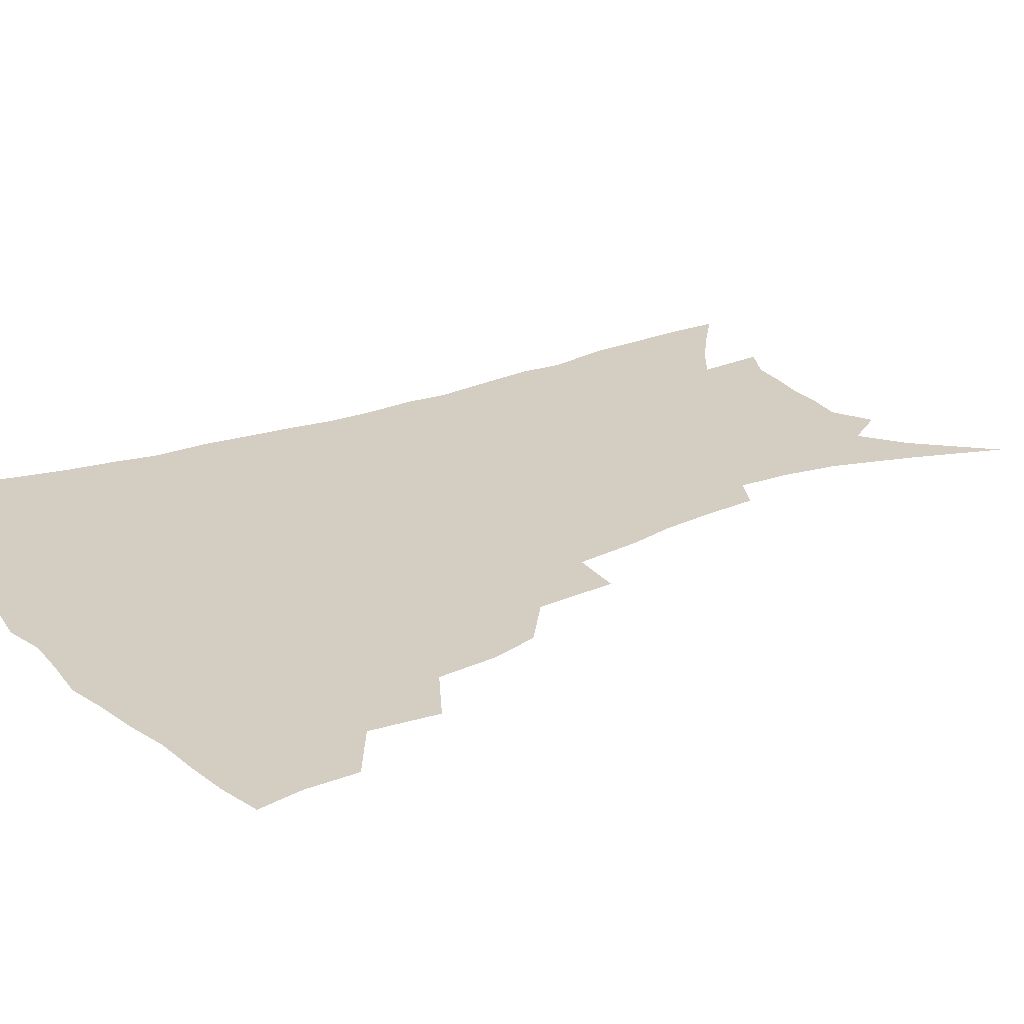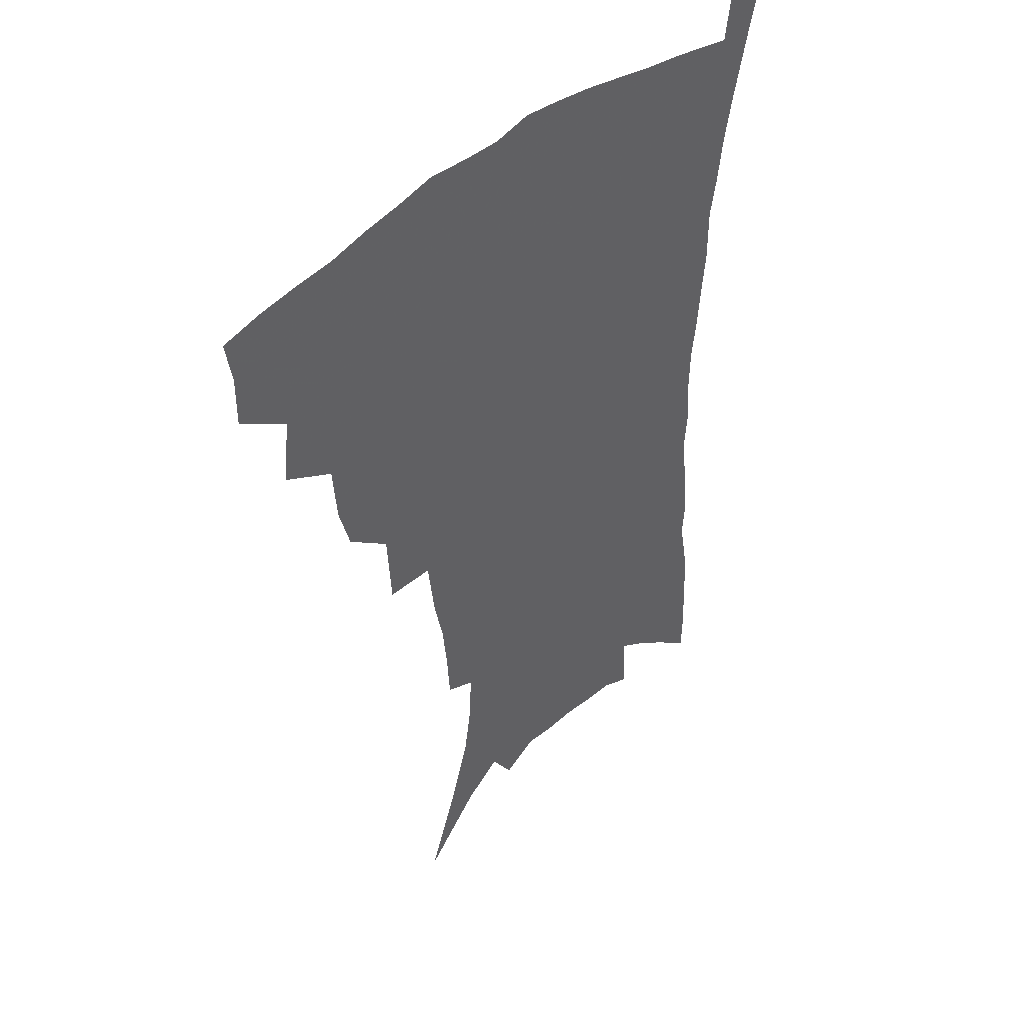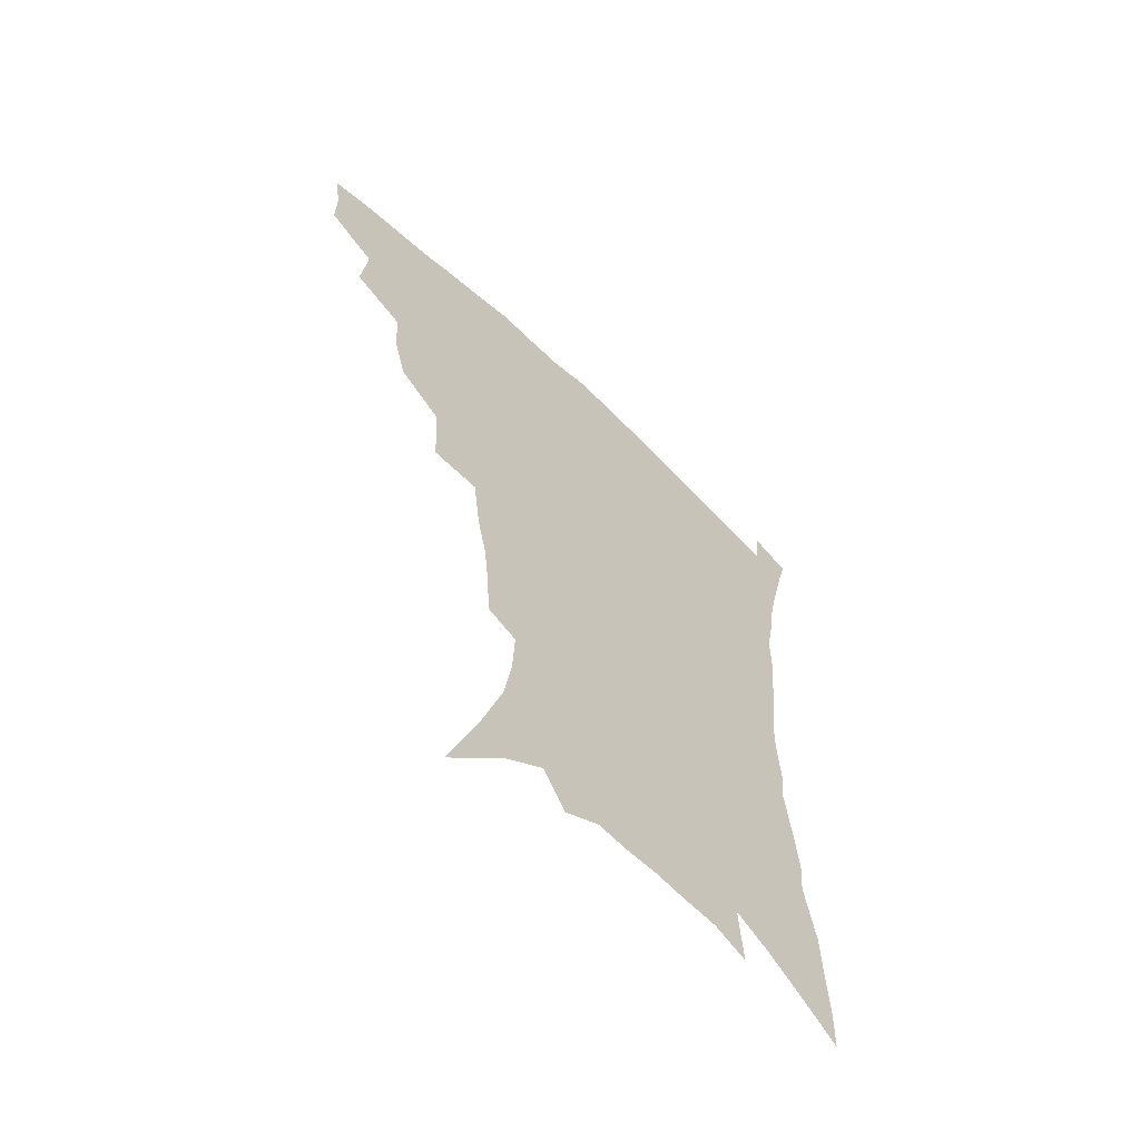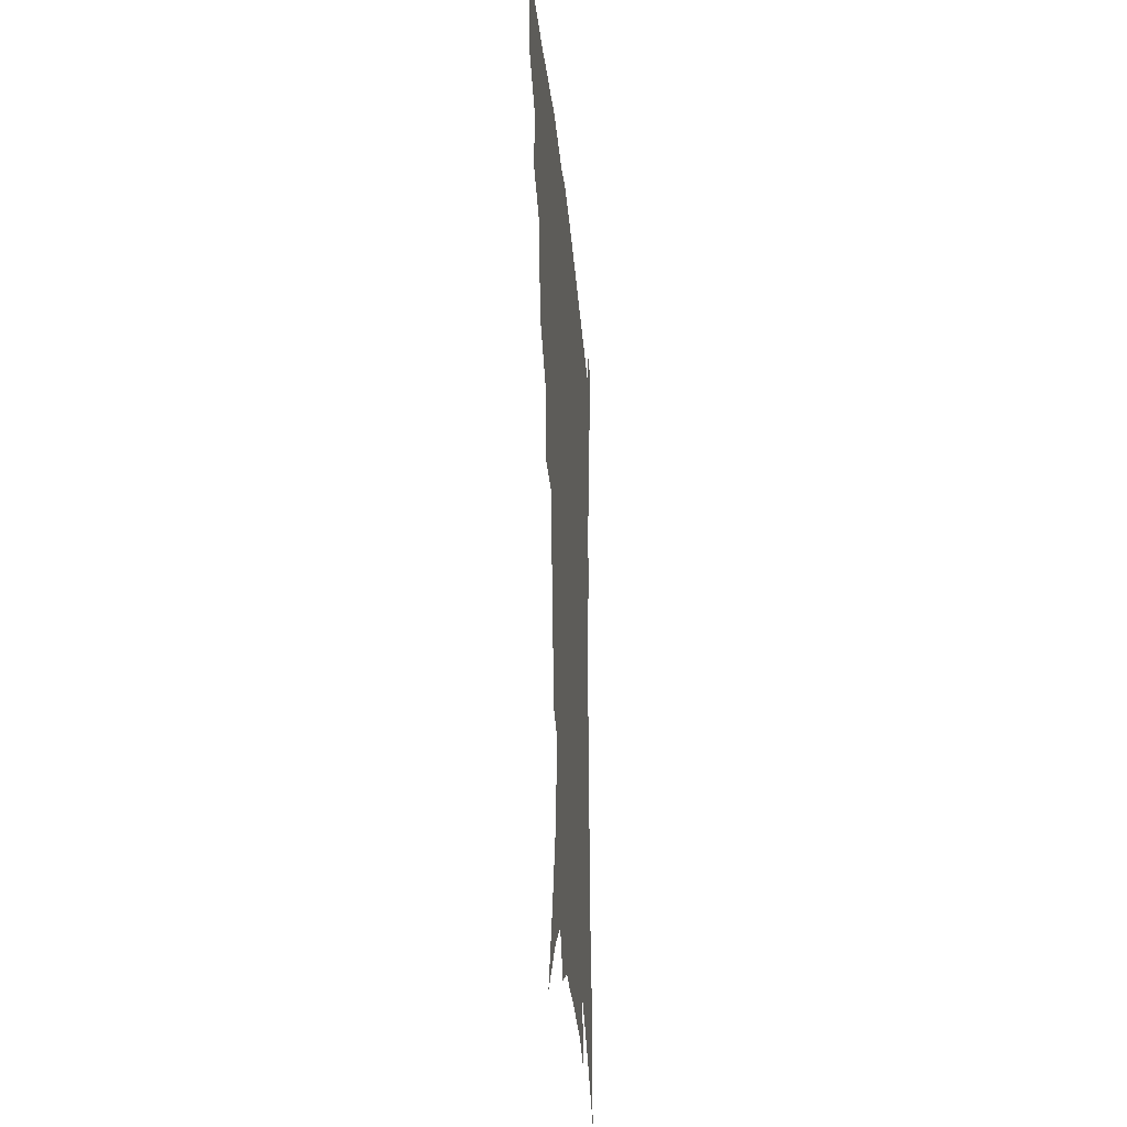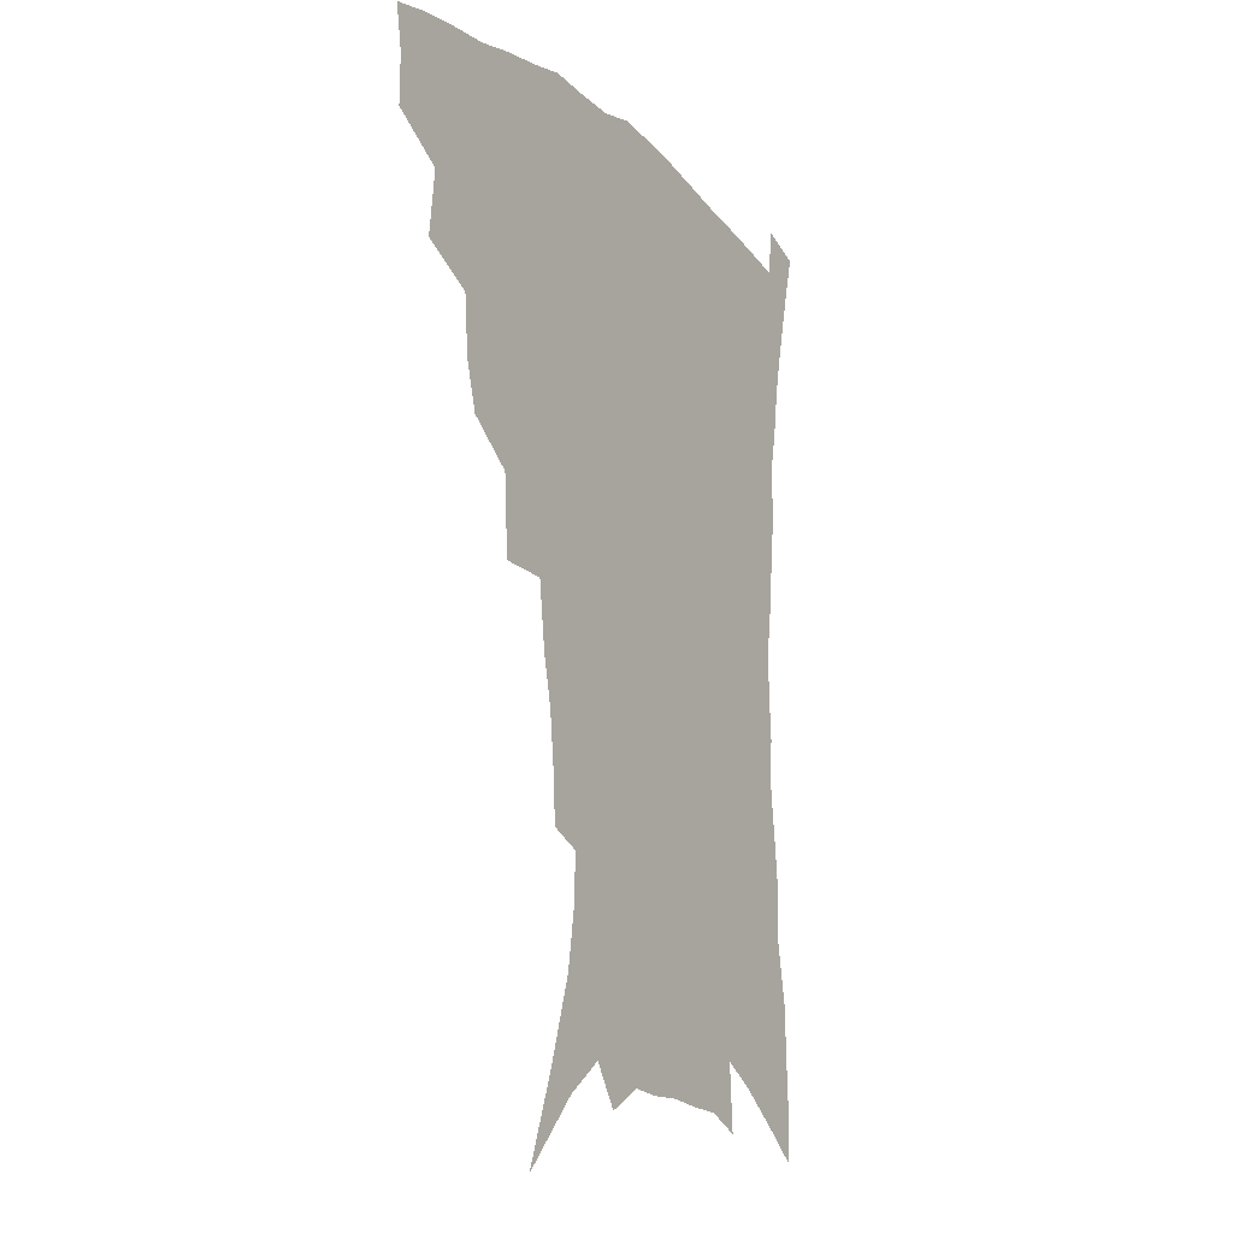
<metadata>
{"format":"obj","ext":"obj","renderer":"f3d","projection":"perspective","resolution":1024,"background":"white","views":[{"elev":25.2,"azim":-121.7,"up":"+Z"},{"elev":44.6,"azim":-45.5,"up":"+Y"},{"elev":-63.0,"azim":-44.0,"up":"+Y"},{"elev":-32.3,"azim":-84.7,"up":"+Y"},{"elev":-16.8,"azim":-58.6,"up":"+Y"}]}
</metadata>
<code>
v 441.6 393.9 0
v 441.8 411.7 0
v 439.2 427.1 0
v 457.9 358.4 0
v 460.4 381.7 0
v 458.1 397.6 0
v 457.3 413.9 0
v 453.9 430.7 0
v 483.2 311.2 0
v 478.7 327.6 0
v 477.1 348.2 0
v 478.1 370.1 0
v 476.3 386 0
v 474.2 401.2 0
v 472.1 416.2 0
v 469 433 0
v 501.2 270.6 0
v 499.6 298.3 0
v 497.6 322.1 0
v 495.5 339.6 0
v 494.7 358.6 0
v 493.1 374.2 0
v 491.3 389.2 0
v 489.2 403.8 0
v 486.8 418.6 0
v 484.1 434.6 0
v 528.6 194.8 0
v 527.4 212.8 0
v 525.6 230.8 0
v 522 246.8 0
v 519.2 270.1 0
v 515.5 290.1 0
v 513 309.8 0
v 510.3 325.6 0
v 509.1 343.3 0
v 508.7 361.8 0
v 507.5 377.3 0
v 505.7 391.7 0
v 503.8 405.9 0
v 501.6 420.2 0
v 498.4 438.2 0
v 516.4 92.37 0
v 527.6 123.7 0
v 536.4 152.5 0
v 539.3 171.6 0
v 540.1 189.6 0
v 539.8 210.6 0
v 538.1 227.8 0
v 535.7 244.7 0
v 533 262.8 0
v 530.4 281.8 0
v 528.3 301 0
v 527.3 320.1 0
v 526 336.1 0
v 523.8 350.1 0
v 523.3 366.4 0
v 521.6 380.1 0
v 519.7 394 0
v 517.7 408.1 0
v 515.6 422.6 0
v 512.8 440.7 0
v 538.5 117.1 0
v 545.2 142 0
v 549.8 165.2 0
v 550.9 183.7 0
v 550.2 200.4 0
v 550.2 222.9 0
v 547.9 237.3 0
v 545.7 253.6 0
v 543.8 271.7 0
v 541.5 287.6 0
v 540.2 307.2 0
v 539.1 322.5 0
v 538.4 339.6 0
v 537.2 354.1 0
v 536.3 368.3 0
v 536 382.7 0
v 533.6 396 0
v 532.2 409.8 0
v 529.9 425.2 0
v 527.1 444 0
v 553 128.2 0
v 559.7 156.2 0
v 561.5 176.4 0
v 561 191.9 0
v 560.8 211.6 0
v 559.9 230.6 0
v 558 245.5 0
v 556.5 263 0
v 554.4 276.9 0
v 552.8 293.5 0
v 551.5 308.7 0
v 551.3 327.1 0
v 550.9 342.7 0
v 550 356.3 0
v 549.2 369.9 0
v 549 384.1 0
v 547.8 397.1 0
v 546.8 410.4 0
v 544.7 425.5 0
v 542.3 443.1 0
v 561.9 114.3 0
v 567.7 140.8 0
v 570.4 161.9 0
v 571.5 182.2 0
v 571.1 199.4 0
v 570.3 217.2 0
v 569.2 234.1 0
v 567.8 249.8 0
v 566.5 266.3 0
v 565.3 282.1 0
v 564 297.5 0
v 563.9 315.9 0
v 562.8 328.8 0
v 563.2 345.8 0
v 562.5 358.2 0
v 562.6 372.4 0
v 561.9 385.1 0
v 560.9 398.1 0
v 560.3 411.3 0
v 559.1 425.6 0
v 556.8 442.8 0
v 575.3 122.2 0
v 579.1 145.7 0
v 580.9 167.4 0
v 581 183.8 0
v 580.6 201.8 0
v 579.8 221.7 0
v 578.9 240.3 0
v 577.6 253.3 0
v 576.9 269.8 0
v 575.9 284.5 0
v 575.1 299.7 0
v 575 317.9 0
v 575 333.1 0
v 574.8 346.4 0
v 574.8 359.6 0
v 575.2 373.8 0
v 574.6 385.9 0
v 574.6 398.8 0
v 573.8 412.2 0
v 572.8 426.5 0
v 570.7 446.1 0
v 586.9 121.1 0
v 589.9 148.2 0
v 590.7 168.1 0
v 590.7 186.5 0
v 590.3 205.4 0
v 589.7 219.3 0
v 587.8 244.3 0
v 587.6 256.9 0
v 587.2 271.2 0
v 586.5 287.2 0
v 586 302.2 0
v 586 319 0
v 586.2 333.9 0
v 586.5 347.1 0
v 586.7 359.7 0
v 587.2 373.6 0
v 587.5 386.2 0
v 587.7 398.9 0
v 587.7 411.9 0
v 586.6 427.3 0
v 585.2 444.6 0
v 599.1 121.4 0
v 600.5 148 0
v 600.7 168.3 0
v 600.5 188.1 0
v 599.9 206 0
v 599.5 220.1 0
v 599 236.7 0
v 598.1 252.6 0
v 597.3 272 0
v 596.9 288.3 0
v 596.8 303.3 0
v 596.9 319.1 0
v 597.4 332.3 0
v 598 347.5 0
v 598.7 360.3 0
v 599.5 373.6 0
v 600.3 386.1 0
v 600.7 398.7 0
v 601 412 0
v 600.6 426.7 0
v 599.9 442.6 0
v 611.2 119.9 0
v 611.2 146.9 0
v 611 165.6 0
v 610.4 186.3 0
v 609.8 204.3 0
v 609.2 222.9 0
v 608.6 239.5 0
v 607.9 257.5 0
v 607.5 271.4 0
v 607.2 288.1 0
v 607.3 302.8 0
v 607.8 317.3 0
v 608.4 332.7 0
v 609.3 346.1 0
v 610.3 360.2 0
v 611.5 373.1 0
v 612.8 385.4 0
v 614.2 397.9 0
v 615.3 410.4 0
v 615.4 424.5 0
v 615.2 439.6 0
v 623.3 119.3 0
v 622.5 141.8 0
v 621.4 164.3 0
v 620.8 182.6 0
v 619.7 202.5 0
v 618.8 222.2 0
v 618.3 238.8 0
v 617.9 254.5 0
v 617.5 270.5 0
v 617.8 284.7 0
v 617.9 300.4 0
v 618.8 314.1 0
v 619 332.4 0
v 620.4 344.8 0
v 621.6 359.3 0
v 623.3 371.2 0
v 625 384 0
v 626.6 396.5 0
v 628.2 409.1 0
v 629.7 422.1 0
v 630.2 436.5 0
v 635.6 113.6 0
v 634.2 136.8 0
v 633 157.1 0
v 631.2 179.7 0
v 630.1 199 0
v 628.8 218.5 0
v 628.7 234 0
v 629.2 247.4 0
v 627.5 268 0
v 628.1 281.8 0
v 628.3 297.1 0
v 630.2 308.8 0
v 630.5 326.3 0
v 631.9 340.4 0
v 632.6 356.7 0
v 635 368.7 0
v 636.9 383.6 0
v 638.9 395 0
v 640.9 407.4 0
v 642.9 420.1 0
v 644 434.4 0
v 646.8 128.9 0
v 644.2 152.5 0
v 643 172 0
v 641.5 191.9 0
v 639.9 211.5 0
v 639 229.2 0
v 639.2 244.2 0
v 639.2 259.9 0
v 638.9 276.5 0
v 639.9 290.5 0
v 640.3 307.2 0
v 641.4 321.8 0
v 643.7 334.5 0
v 644.9 350.1 0
v 646.7 364.9 0
v 648.3 380.5 0
v 650.9 393.1 0
v 653.5 405.3 0
v 655.8 418.1 0
v 657.8 431.8 0
v 660.2 118.6 0
v 658.1 140.3 0
v 655.9 161.6 0
v 654.5 180.9 0
v 652.8 200.5 0
v 651.6 218.7 0
v 650.9 235.8 0
v 650.8 251.8 0
v 651 267.6 0
v 650.6 284.7 0
v 651.6 299.8 0
v 654.3 312.3 0
v 654.8 329.8 0
v 655.9 346.4 0
v 658.3 360.7 0
v 660.6 375.1 0
v 663.3 388.9 0
v 666 402.8 0
v 668.8 415.7 0
v 671.3 429 0
v 673.6 445.7 0
v 674.2 107 0
v 674.4 123.7 0
v 673.6 142.3 0
v 673 159.9 0
v 668.7 184 0
v 669.8 198.1 0
v 667.8 217.3 0
v 665.6 237 0
v 666.7 250.9 0
v 665.6 269.4 0
v 665.9 285.7 0
v 667.8 299.9 0
v 669.2 316.1 0
v 670.8 332.3 0
v 670.8 352.6 0
v 673.5 367.2 0
v 675.7 384.2 0
v 678.7 399.1 0
v 681.7 412.7 0
v 684.8 426.1 0
v 688.3 440 0
f 5 6 1
f 1 6 2
f 6 7 2
f 2 7 3
f 7 8 3
f 11 12 4
f 4 12 5
f 12 13 5
f 5 13 6
f 13 14 6
f 6 14 7
f 14 15 7
f 7 15 8
f 15 16 8
f 18 19 9
f 9 19 10
f 19 20 10
f 10 20 11
f 20 21 11
f 11 21 12
f 21 22 12
f 12 22 13
f 22 23 13
f 13 23 14
f 23 24 14
f 14 24 15
f 24 25 15
f 15 25 16
f 25 26 16
f 31 32 17
f 17 32 18
f 32 33 18
f 18 33 19
f 33 34 19
f 19 34 20
f 34 35 20
f 20 35 21
f 35 36 21
f 21 36 22
f 36 37 22
f 22 37 23
f 37 38 23
f 23 38 24
f 38 39 24
f 24 39 25
f 39 40 25
f 25 40 26
f 40 41 26
f 46 47 27
f 27 47 28
f 47 48 28
f 28 48 29
f 48 49 29
f 29 49 30
f 49 50 30
f 30 50 31
f 50 51 31
f 31 51 32
f 51 52 32
f 32 52 33
f 52 53 33
f 33 53 34
f 53 54 34
f 34 54 35
f 54 55 35
f 35 55 36
f 55 56 36
f 36 56 37
f 56 57 37
f 37 57 38
f 57 58 38
f 38 58 39
f 58 59 39
f 39 59 40
f 59 60 40
f 40 60 41
f 60 61 41
f 42 62 43
f 62 63 43
f 43 63 44
f 63 64 44
f 44 64 45
f 64 65 45
f 45 65 46
f 65 66 46
f 46 66 47
f 66 67 47
f 47 67 48
f 67 68 48
f 48 68 49
f 68 69 49
f 49 69 50
f 69 70 50
f 50 70 51
f 70 71 51
f 51 71 52
f 71 72 52
f 52 72 53
f 72 73 53
f 53 73 54
f 73 74 54
f 54 74 55
f 74 75 55
f 55 75 56
f 75 76 56
f 56 76 57
f 76 77 57
f 57 77 58
f 77 78 58
f 58 78 59
f 78 79 59
f 59 79 60
f 79 80 60
f 60 80 61
f 80 81 61
f 62 82 63
f 82 83 63
f 63 83 64
f 83 84 64
f 64 84 65
f 84 85 65
f 65 85 66
f 85 86 66
f 66 86 67
f 86 87 67
f 67 87 68
f 87 88 68
f 68 88 69
f 88 89 69
f 69 89 70
f 89 90 70
f 70 90 71
f 90 91 71
f 71 91 72
f 91 92 72
f 72 92 73
f 92 93 73
f 73 93 74
f 93 94 74
f 74 94 75
f 94 95 75
f 75 95 76
f 95 96 76
f 76 96 77
f 96 97 77
f 77 97 78
f 97 98 78
f 78 98 79
f 98 99 79
f 79 99 80
f 99 100 80
f 80 100 81
f 100 101 81
f 102 103 82
f 82 103 83
f 103 104 83
f 83 104 84
f 104 105 84
f 84 105 85
f 105 106 85
f 85 106 86
f 106 107 86
f 86 107 87
f 107 108 87
f 87 108 88
f 108 109 88
f 88 109 89
f 109 110 89
f 89 110 90
f 110 111 90
f 90 111 91
f 111 112 91
f 91 112 92
f 112 113 92
f 92 113 93
f 113 114 93
f 93 114 94
f 114 115 94
f 94 115 95
f 115 116 95
f 95 116 96
f 116 117 96
f 96 117 97
f 117 118 97
f 97 118 98
f 118 119 98
f 98 119 99
f 119 120 99
f 99 120 100
f 120 121 100
f 100 121 101
f 121 122 101
f 102 123 103
f 123 124 103
f 103 124 104
f 124 125 104
f 104 125 105
f 125 126 105
f 105 126 106
f 126 127 106
f 106 127 107
f 127 128 107
f 107 128 108
f 128 129 108
f 108 129 109
f 129 130 109
f 109 130 110
f 130 131 110
f 110 131 111
f 131 132 111
f 111 132 112
f 132 133 112
f 112 133 113
f 133 134 113
f 113 134 114
f 134 135 114
f 114 135 115
f 135 136 115
f 115 136 116
f 136 137 116
f 116 137 117
f 137 138 117
f 117 138 118
f 138 139 118
f 118 139 119
f 139 140 119
f 119 140 120
f 140 141 120
f 120 141 121
f 141 142 121
f 121 142 122
f 142 143 122
f 123 144 124
f 144 145 124
f 124 145 125
f 145 146 125
f 125 146 126
f 146 147 126
f 126 147 127
f 147 148 127
f 127 148 128
f 148 149 128
f 128 149 129
f 149 150 129
f 129 150 130
f 150 151 130
f 130 151 131
f 151 152 131
f 131 152 132
f 152 153 132
f 132 153 133
f 153 154 133
f 133 154 134
f 154 155 134
f 134 155 135
f 155 156 135
f 135 156 136
f 156 157 136
f 136 157 137
f 157 158 137
f 137 158 138
f 158 159 138
f 138 159 139
f 159 160 139
f 139 160 140
f 160 161 140
f 140 161 141
f 161 162 141
f 141 162 142
f 162 163 142
f 142 163 143
f 163 164 143
f 144 165 145
f 165 166 145
f 145 166 146
f 166 167 146
f 146 167 147
f 167 168 147
f 147 168 148
f 168 169 148
f 148 169 149
f 169 170 149
f 149 170 150
f 170 171 150
f 150 171 151
f 171 172 151
f 151 172 152
f 172 173 152
f 152 173 153
f 173 174 153
f 153 174 154
f 174 175 154
f 154 175 155
f 175 176 155
f 155 176 156
f 176 177 156
f 156 177 157
f 177 178 157
f 157 178 158
f 178 179 158
f 158 179 159
f 179 180 159
f 159 180 160
f 180 181 160
f 160 181 161
f 181 182 161
f 161 182 162
f 182 183 162
f 162 183 163
f 183 184 163
f 163 184 164
f 184 185 164
f 165 186 166
f 186 187 166
f 166 187 167
f 187 188 167
f 167 188 168
f 188 189 168
f 168 189 169
f 189 190 169
f 169 190 170
f 190 191 170
f 170 191 171
f 191 192 171
f 171 192 172
f 192 193 172
f 172 193 173
f 193 194 173
f 173 194 174
f 194 195 174
f 174 195 175
f 195 196 175
f 175 196 176
f 196 197 176
f 176 197 177
f 197 198 177
f 177 198 178
f 198 199 178
f 178 199 179
f 199 200 179
f 179 200 180
f 200 201 180
f 180 201 181
f 201 202 181
f 181 202 182
f 202 203 182
f 182 203 183
f 203 204 183
f 183 204 184
f 204 205 184
f 184 205 185
f 205 206 185
f 186 207 187
f 207 208 187
f 187 208 188
f 208 209 188
f 188 209 189
f 209 210 189
f 189 210 190
f 210 211 190
f 190 211 191
f 211 212 191
f 191 212 192
f 212 213 192
f 192 213 193
f 213 214 193
f 193 214 194
f 214 215 194
f 194 215 195
f 215 216 195
f 195 216 196
f 216 217 196
f 196 217 197
f 217 218 197
f 197 218 198
f 218 219 198
f 198 219 199
f 219 220 199
f 199 220 200
f 220 221 200
f 200 221 201
f 221 222 201
f 201 222 202
f 222 223 202
f 202 223 203
f 223 224 203
f 203 224 204
f 224 225 204
f 204 225 205
f 225 226 205
f 205 226 206
f 226 227 206
f 207 228 208
f 228 229 208
f 208 229 209
f 229 230 209
f 209 230 210
f 230 231 210
f 210 231 211
f 231 232 211
f 211 232 212
f 232 233 212
f 212 233 213
f 233 234 213
f 213 234 214
f 234 235 214
f 214 235 215
f 235 236 215
f 215 236 216
f 236 237 216
f 216 237 217
f 237 238 217
f 217 238 218
f 238 239 218
f 218 239 219
f 239 240 219
f 219 240 220
f 240 241 220
f 220 241 221
f 241 242 221
f 221 242 222
f 242 243 222
f 222 243 223
f 243 244 223
f 223 244 224
f 244 245 224
f 224 245 225
f 245 246 225
f 225 246 226
f 246 247 226
f 226 247 227
f 247 248 227
f 229 249 230
f 249 250 230
f 230 250 231
f 250 251 231
f 231 251 232
f 251 252 232
f 232 252 233
f 252 253 233
f 233 253 234
f 253 254 234
f 234 254 235
f 254 255 235
f 235 255 236
f 255 256 236
f 236 256 237
f 256 257 237
f 237 257 238
f 257 258 238
f 238 258 239
f 258 259 239
f 239 259 240
f 259 260 240
f 240 260 241
f 260 261 241
f 241 261 242
f 261 262 242
f 242 262 243
f 262 263 243
f 243 263 244
f 263 264 244
f 244 264 245
f 264 265 245
f 245 265 246
f 265 266 246
f 246 266 247
f 266 267 247
f 247 267 248
f 267 268 248
f 249 269 250
f 269 270 250
f 250 270 251
f 270 271 251
f 251 271 252
f 271 272 252
f 252 272 253
f 272 273 253
f 253 273 254
f 273 274 254
f 254 274 255
f 274 275 255
f 255 275 256
f 275 276 256
f 256 276 257
f 276 277 257
f 257 277 258
f 277 278 258
f 258 278 259
f 278 279 259
f 259 279 260
f 279 280 260
f 260 280 261
f 280 281 261
f 261 281 262
f 281 282 262
f 262 282 263
f 282 283 263
f 263 283 264
f 283 284 264
f 264 284 265
f 284 285 265
f 265 285 266
f 285 286 266
f 266 286 267
f 286 287 267
f 267 287 268
f 287 288 268
f 269 290 270
f 290 291 270
f 270 291 271
f 291 292 271
f 271 292 272
f 292 293 272
f 272 293 273
f 293 294 273
f 273 294 274
f 294 295 274
f 274 295 275
f 295 296 275
f 275 296 276
f 296 297 276
f 276 297 277
f 297 298 277
f 277 298 278
f 298 299 278
f 278 299 279
f 299 300 279
f 279 300 280
f 300 301 280
f 280 301 281
f 301 302 281
f 281 302 282
f 302 303 282
f 282 303 283
f 303 304 283
f 283 304 284
f 304 305 284
f 284 305 285
f 305 306 285
f 285 306 286
f 306 307 286
f 286 307 287
f 307 308 287
f 287 308 288
f 308 309 288
f 288 309 289
f 309 310 289

</code>
